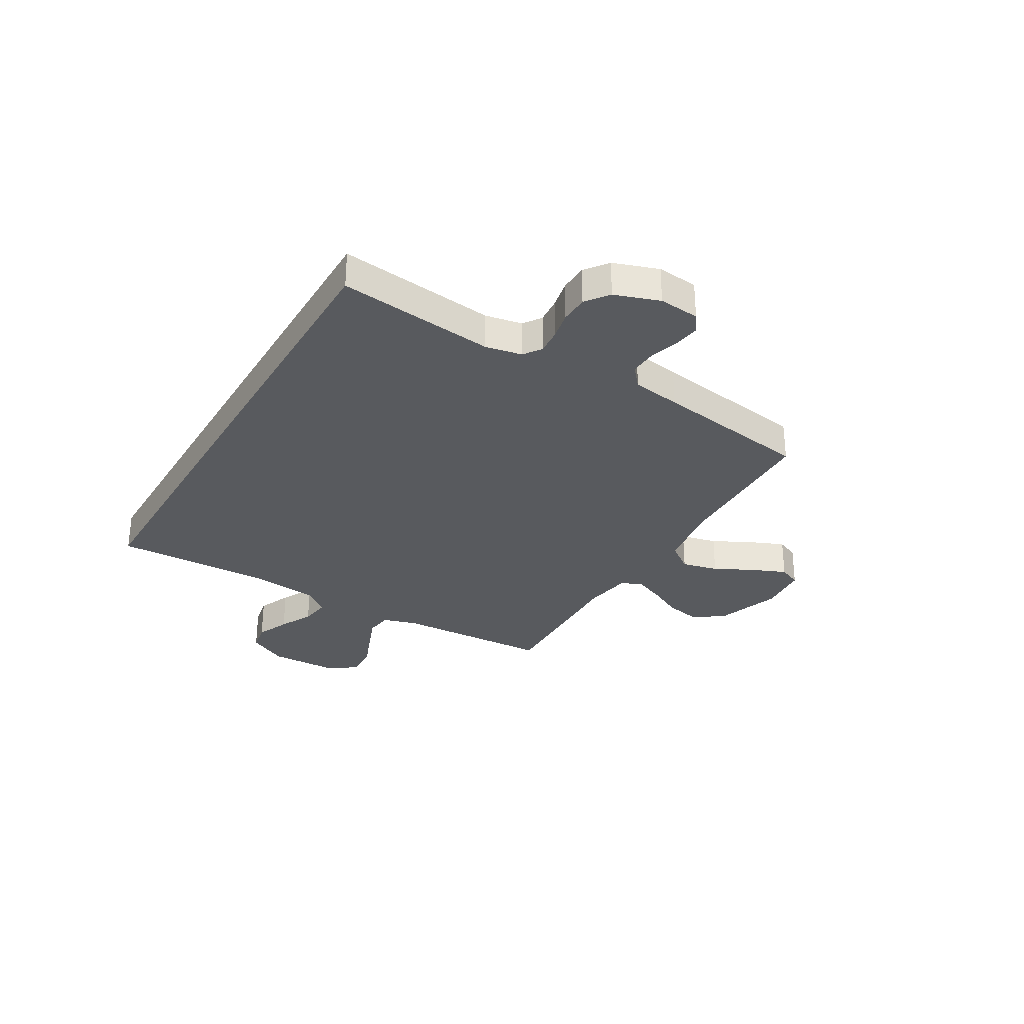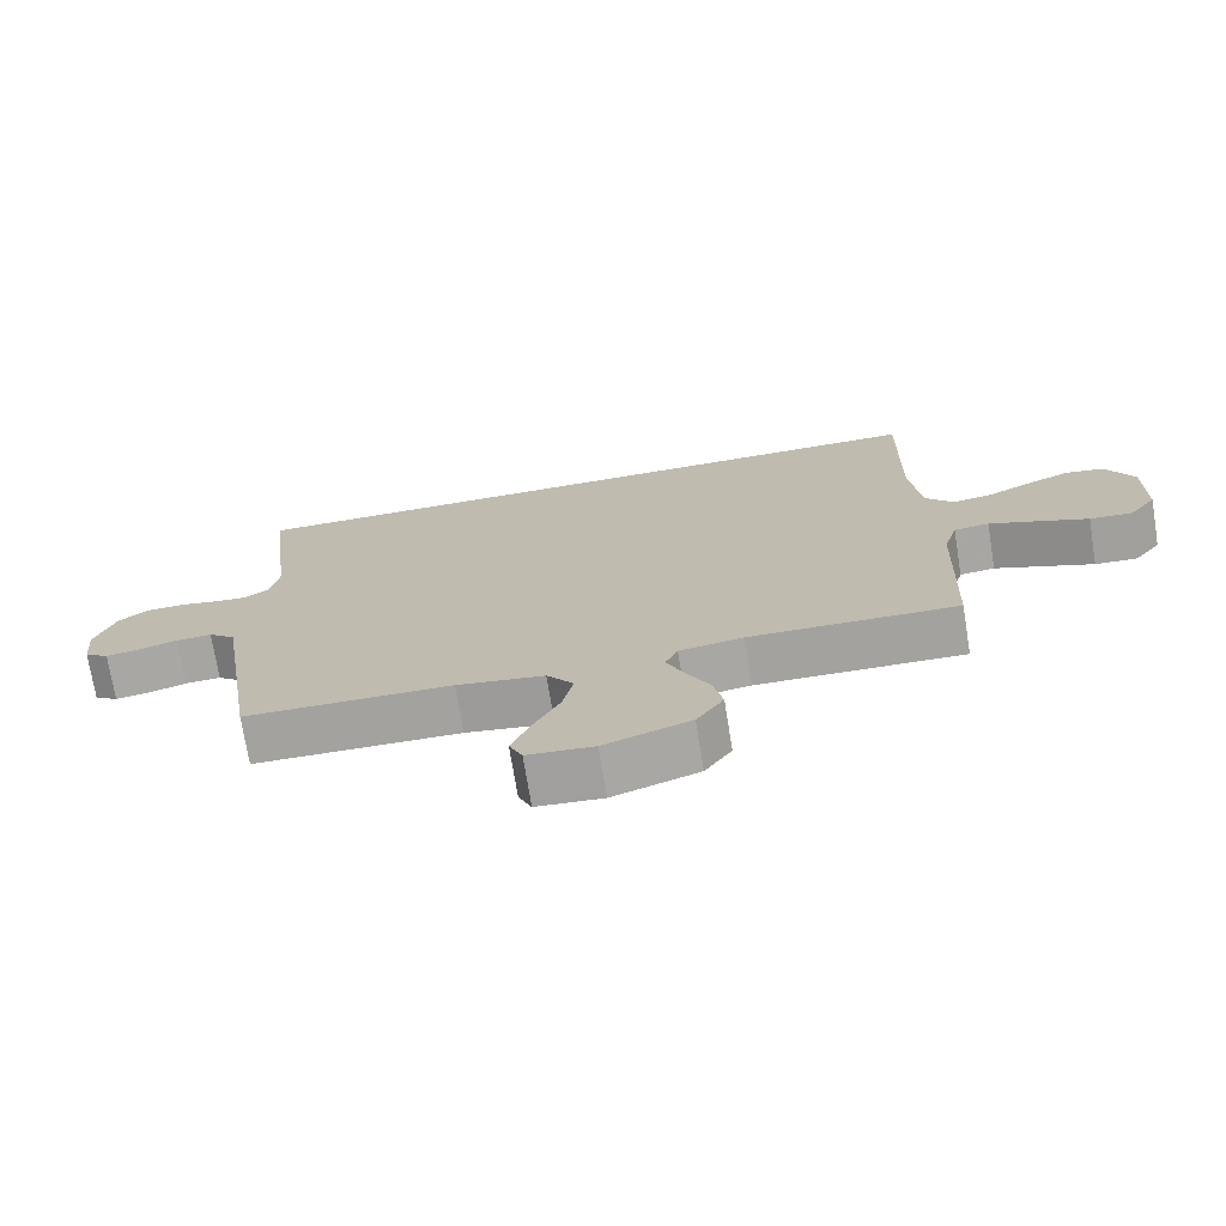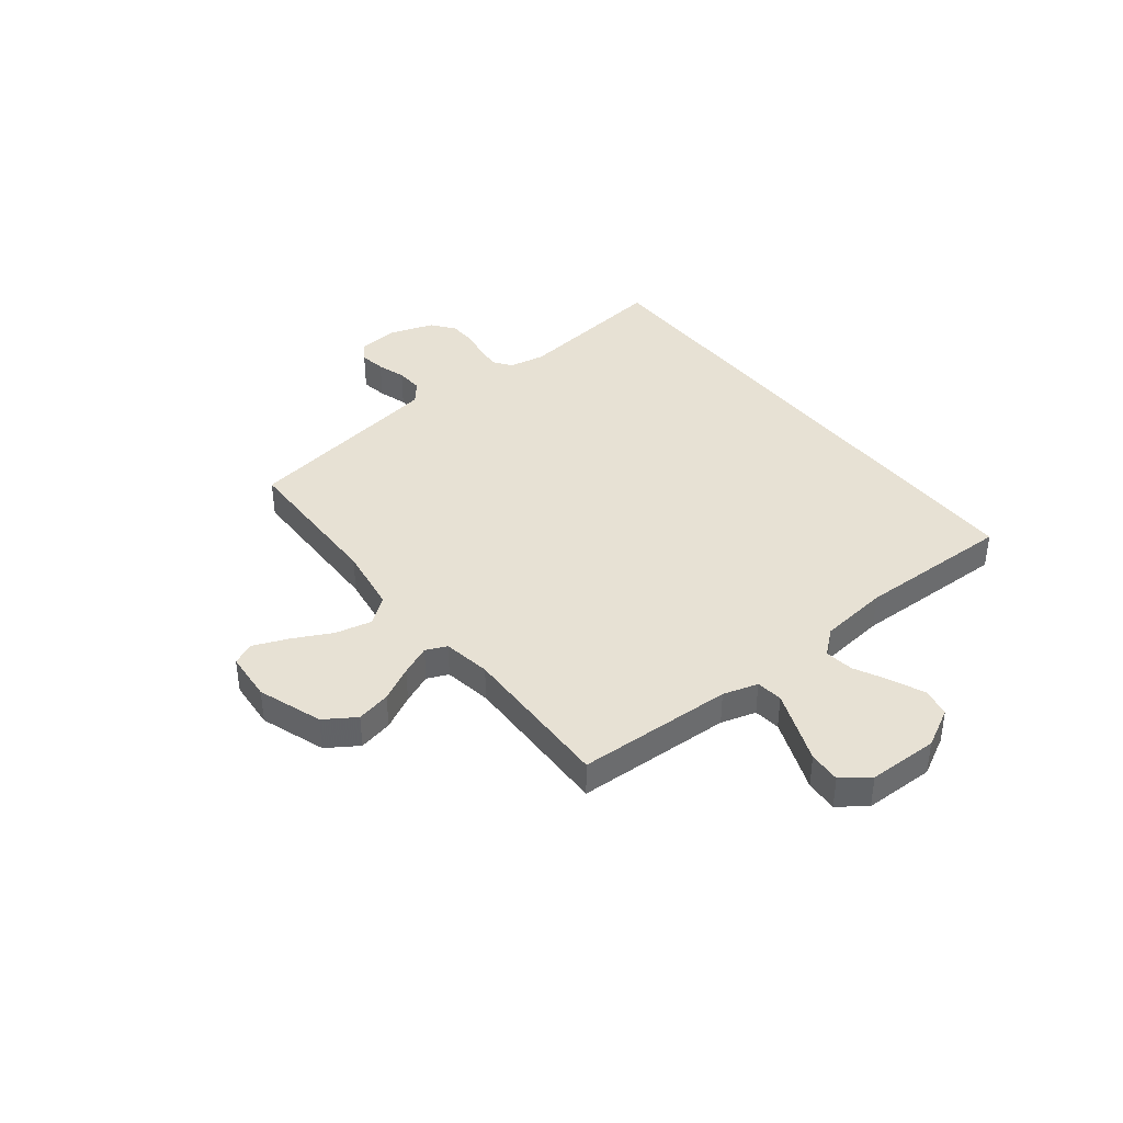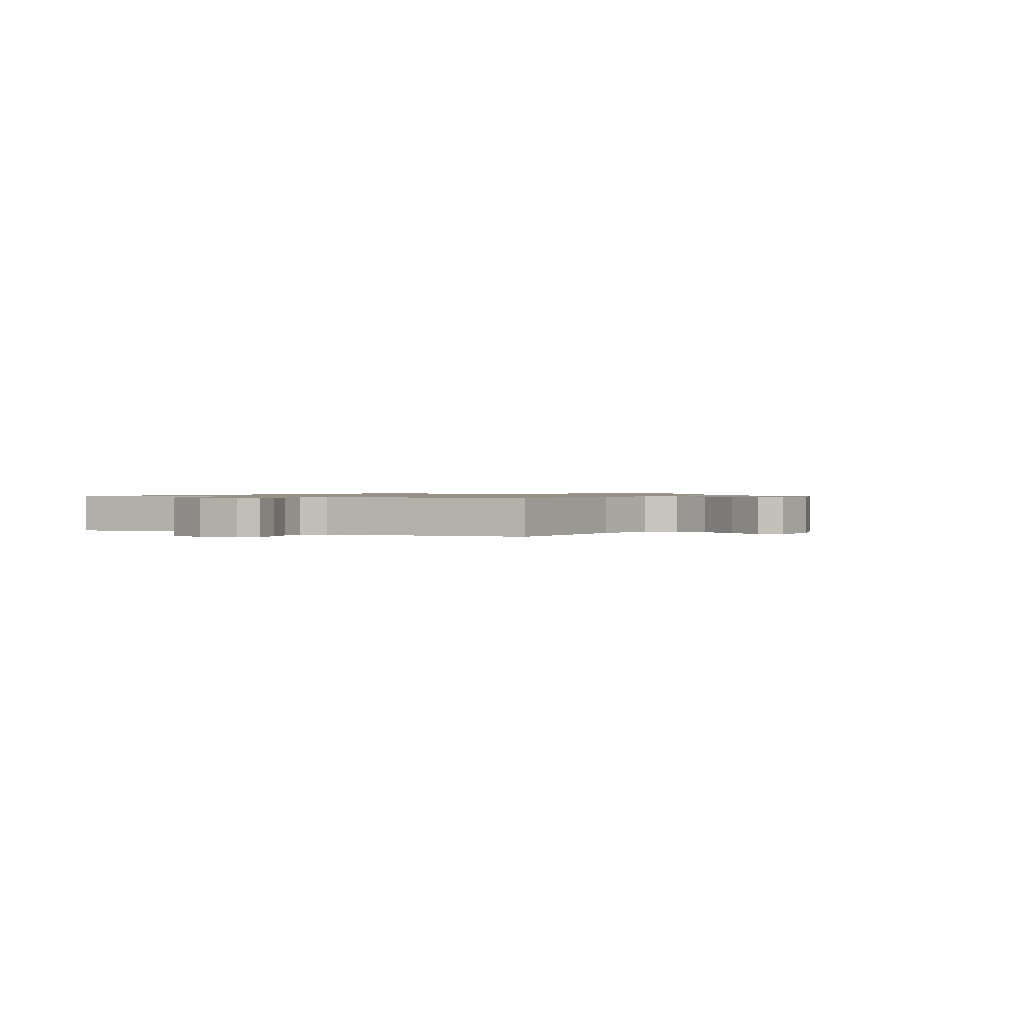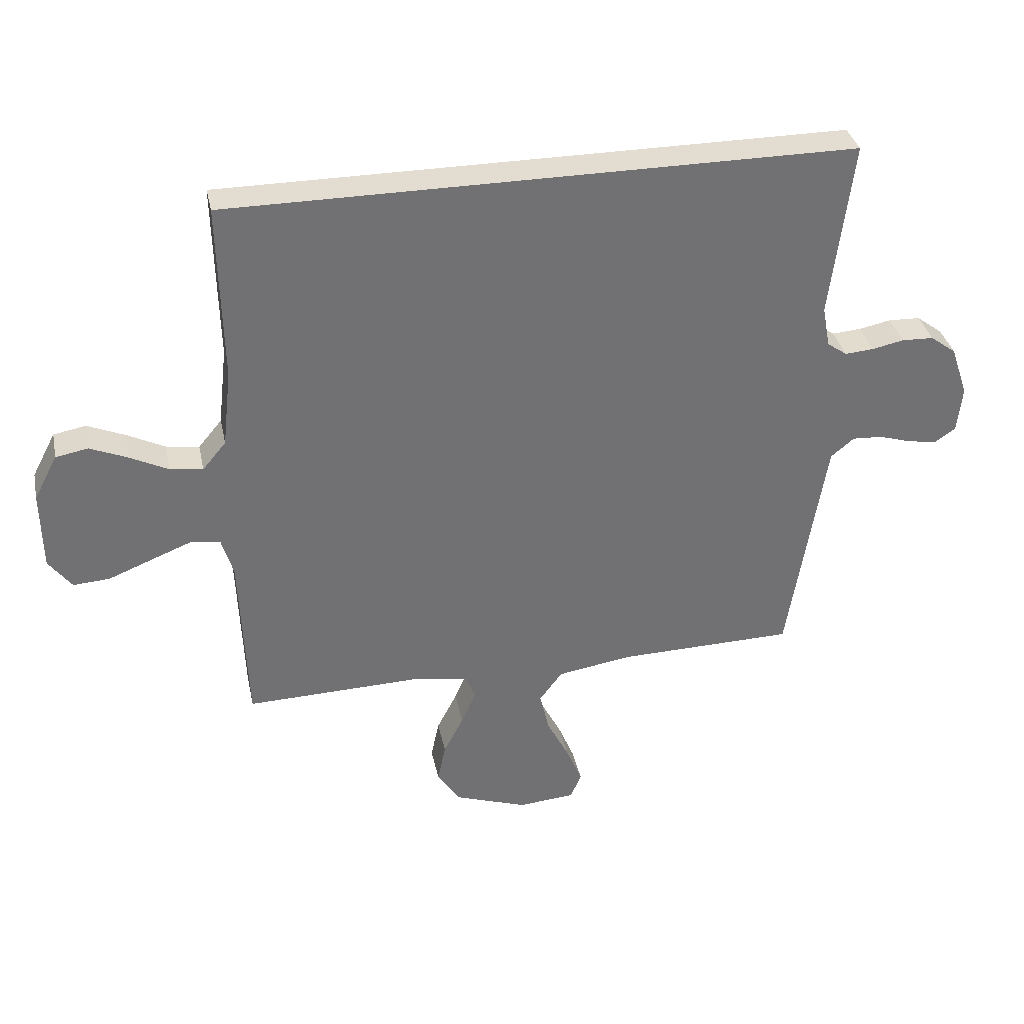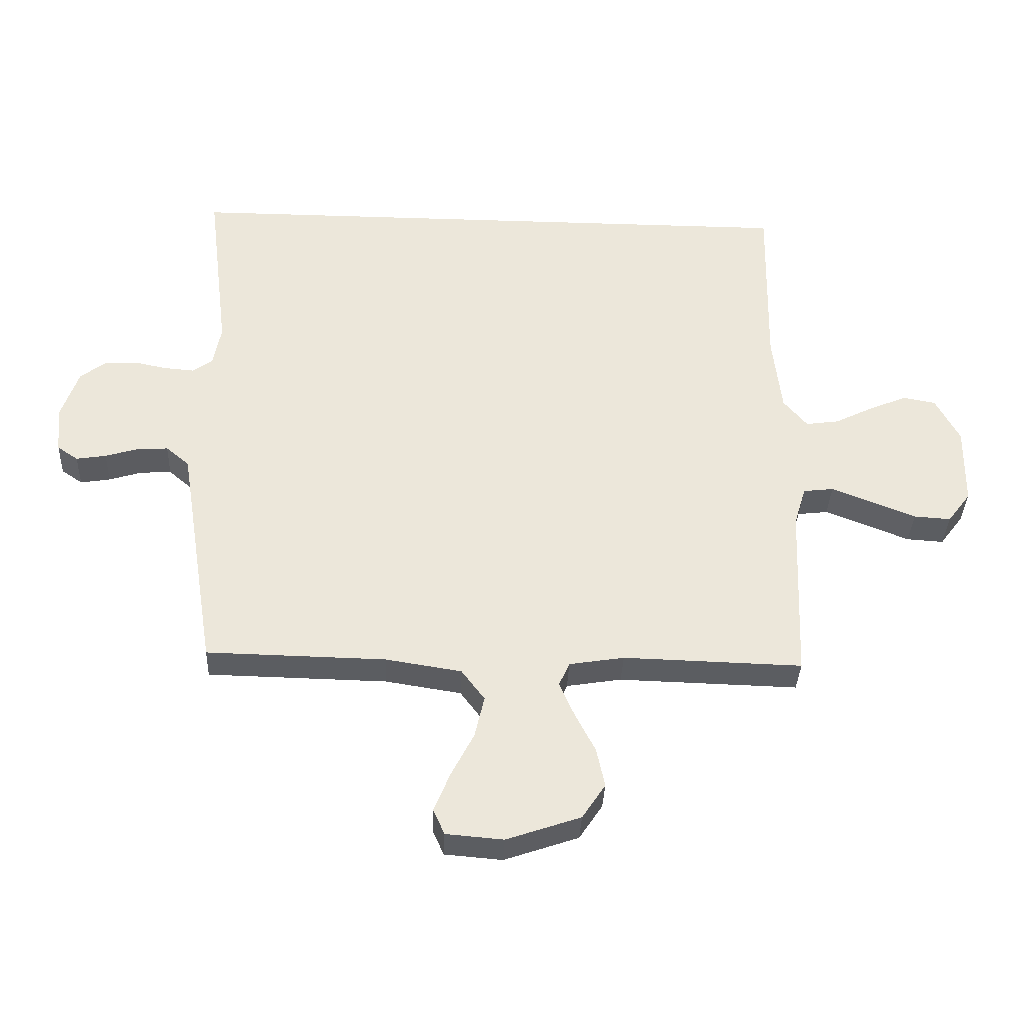
<metadata>
{"format":"obj","ext":"obj","renderer":"f3d","projection":"perspective","resolution":1024,"background":"white","views":[{"elev":-30.5,"azim":59.8,"up":"+Y"},{"elev":-72.9,"azim":-170.8,"up":"+Z"},{"elev":39.6,"azim":-128.3,"up":"+Y"},{"elev":0.9,"azim":120.6,"up":"+Y"},{"elev":35.1,"azim":-11.8,"up":"+Z"},{"elev":-35.9,"azim":177.6,"up":"+Z"}]}
</metadata>
<code>
v 0.562 0.07 0.5
v 0.525 0.07 0.2
v 0.538 0.07 0.13
v 0.572 0.07 0.106
v 0.621 0.07 0.11
v 0.675 0.07 0.121
v 0.729 0.07 0.119
v 0.773 0.07 0.086
v 0.802 0.07 0
v 0.794 0.07 -0.078
v 0.759 0.07 -0.102
v 0.709 0.07 -0.094
v 0.654 0.07 -0.077
v 0.602 0.07 -0.074
v 0.563 0.07 -0.107
v 0.548 0.07 -0.2
v 0.5 0.07 -0.5
v 0.2 0.07 -0.506
v 0.073 0.07 -0.526
v 0.034 0.07 -0.578
v 0.05 0.07 -0.648
v 0.088 0.07 -0.722
v 0.115 0.07 -0.788
v 0.096 0.07 -0.831
v 0 0.07 -0.839
v -0.124 0.07 -0.796
v -0.163 0.07 -0.737
v -0.149 0.07 -0.671
v -0.115 0.07 -0.605
v -0.09 0.07 -0.547
v -0.108 0.07 -0.507
v -0.2 0.07 -0.492
v -0.5 0.07 -0.5
v -0.512 0.07 -0.2
v -0.532 0.07 -0.133
v -0.583 0.07 -0.127
v -0.652 0.07 -0.154
v -0.725 0.07 -0.183
v -0.787 0.07 -0.187
v -0.826 0.07 -0.135
v -0.828 0.07 0
v -0.788 0.07 0.076
v -0.733 0.07 0.086
v -0.669 0.07 0.059
v -0.605 0.07 0.027
v -0.549 0.07 0.019
v -0.509 0.07 0.067
v -0.494 0.07 0.2
v -0.5 0.07 0.5
v 0.562 0 0.5
v 0.525 0 0.2
v 0.538 0 0.13
v 0.572 0 0.106
v 0.621 0 0.11
v 0.675 0 0.121
v 0.729 0 0.119
v 0.773 0 0.086
v 0.802 0 0
v 0.794 0 -0.078
v 0.759 0 -0.102
v 0.709 0 -0.094
v 0.654 0 -0.077
v 0.602 0 -0.074
v 0.563 0 -0.107
v 0.548 0 -0.2
v 0.5 0 -0.5
v 0.2 0 -0.506
v 0.073 0 -0.526
v 0.034 0 -0.578
v 0.05 0 -0.648
v 0.088 0 -0.722
v 0.115 0 -0.788
v 0.096 0 -0.831
v 0 0 -0.839
v -0.124 0 -0.796
v -0.163 0 -0.737
v -0.149 0 -0.671
v -0.115 0 -0.605
v -0.09 0 -0.547
v -0.108 0 -0.507
v -0.2 0 -0.492
v -0.5 0 -0.5
v -0.512 0 -0.2
v -0.532 0 -0.133
v -0.583 0 -0.127
v -0.652 0 -0.154
v -0.725 0 -0.183
v -0.787 0 -0.187
v -0.826 0 -0.135
v -0.828 0 0
v -0.788 0 0.076
v -0.733 0 0.086
v -0.669 0 0.059
v -0.605 0 0.027
v -0.549 0 0.019
v -0.509 0 0.067
v -0.494 0 0.2
v -0.5 0 0.5
f 48 49 1 2
f 47 48 2 3
f 46 47 3 4
f 43 44 45
f 42 43 45
f 41 42 45
f 40 41 45
f 39 40 45
f 38 39 45
f 37 38 45
f 36 37 45 46
f 35 36 46 4
f 32 33 34
f 35 4 5
f 34 35 5
f 32 34 5
f 31 32 5
f 27 28 29
f 26 27 29
f 25 26 29
f 24 25 29
f 23 24 29
f 22 23 29
f 21 22 29
f 20 21 29 30
f 19 20 30 31
f 16 17 18
f 18 19 31
f 16 18 31
f 15 16 31
f 11 12 13
f 10 11 13
f 9 10 13
f 8 9 13
f 7 8 13
f 6 7 13
f 5 6 13
f 5 13 14
f 5 14 15 31
f 51 50 98 97
f 52 51 97 96
f 53 52 96 95
f 94 93 92
f 94 92 91
f 94 91 90
f 94 90 89
f 94 89 88
f 94 88 87
f 94 87 86
f 95 94 86 85
f 53 95 85 84
f 83 82 81
f 54 53 84
f 54 84 83
f 54 83 81
f 54 81 80
f 78 77 76
f 78 76 75
f 78 75 74
f 78 74 73
f 78 73 72
f 78 72 71
f 78 71 70
f 79 78 70 69
f 80 79 69 68
f 67 66 65
f 80 68 67
f 80 67 65
f 80 65 64
f 62 61 60
f 62 60 59
f 62 59 58
f 62 58 57
f 62 57 56
f 62 56 55
f 62 55 54
f 63 62 54
f 80 64 63 54
f 1 50 51 2
f 2 51 52 3
f 3 52 53 4
f 4 53 54 5
f 5 54 55 6
f 6 55 56 7
f 7 56 57 8
f 8 57 58 9
f 9 58 59 10
f 10 59 60 11
f 11 60 61 12
f 12 61 62 13
f 13 62 63 14
f 14 63 64 15
f 15 64 65 16
f 16 65 66 17
f 17 66 67 18
f 18 67 68 19
f 19 68 69 20
f 20 69 70 21
f 21 70 71 22
f 22 71 72 23
f 23 72 73 24
f 24 73 74 25
f 25 74 75 26
f 26 75 76 27
f 27 76 77 28
f 28 77 78 29
f 29 78 79 30
f 30 79 80 31
f 31 80 81 32
f 32 81 82 33
f 33 82 83 34
f 34 83 84 35
f 35 84 85 36
f 36 85 86 37
f 37 86 87 38
f 38 87 88 39
f 39 88 89 40
f 40 89 90 41
f 41 90 91 42
f 42 91 92 43
f 43 92 93 44
f 44 93 94 45
f 45 94 95 46
f 46 95 96 47
f 47 96 97 48
f 48 97 98 49
f 49 98 50 1

</code>
